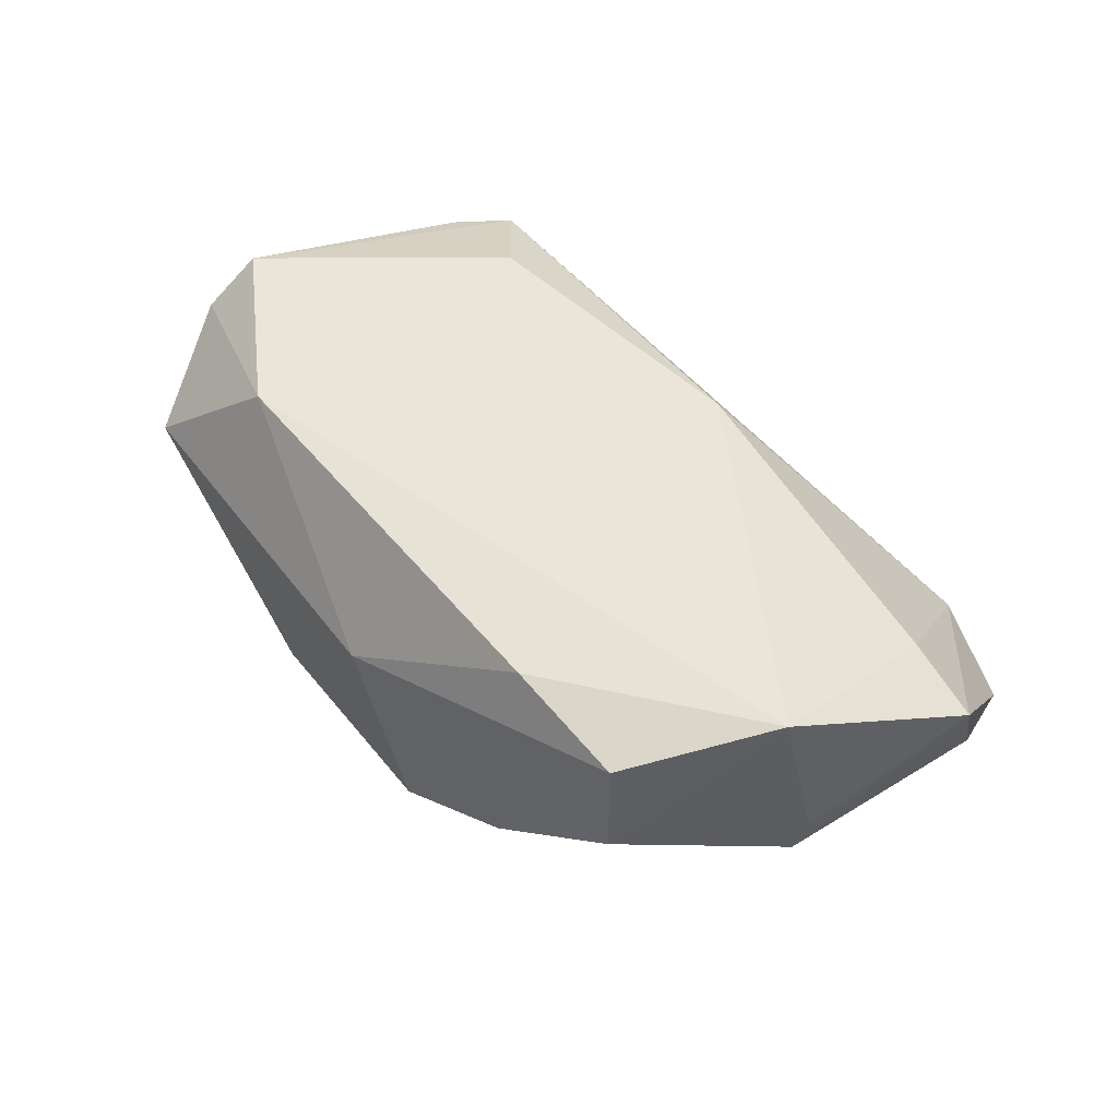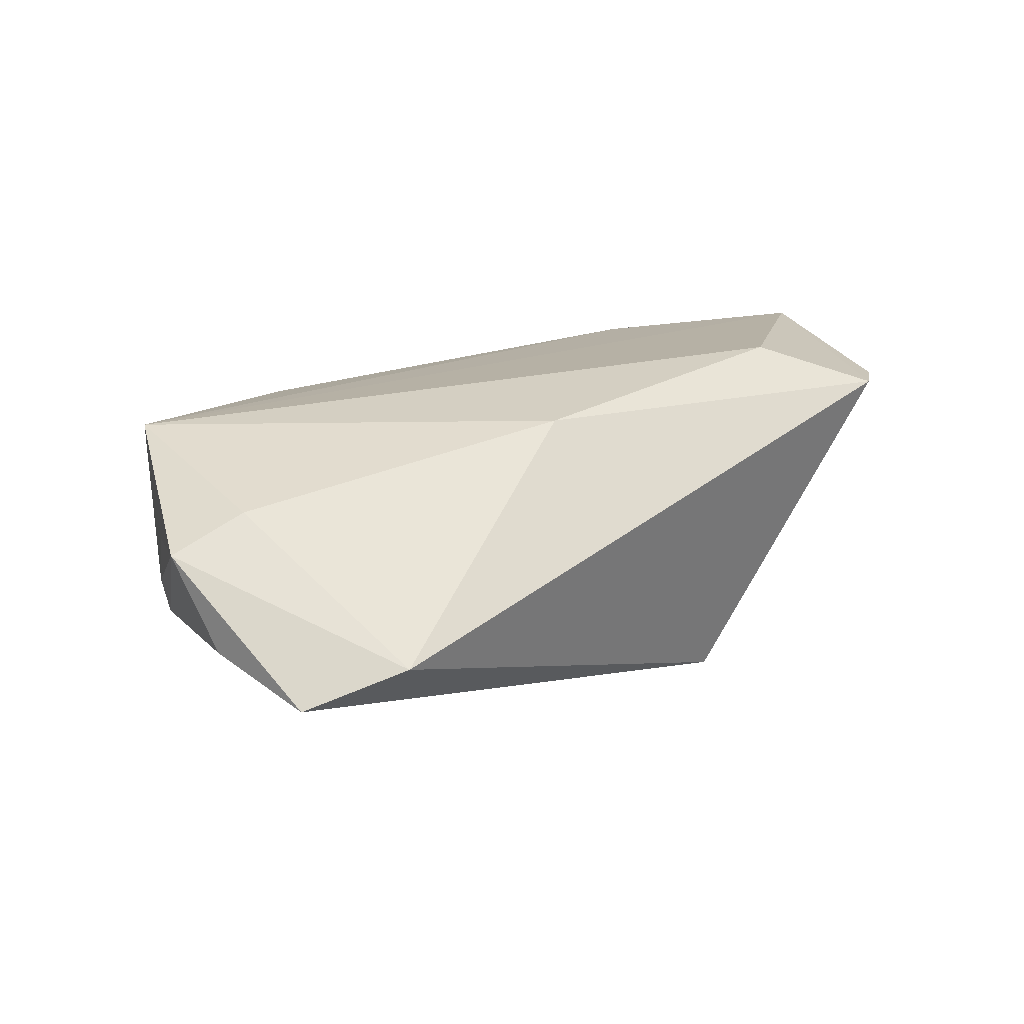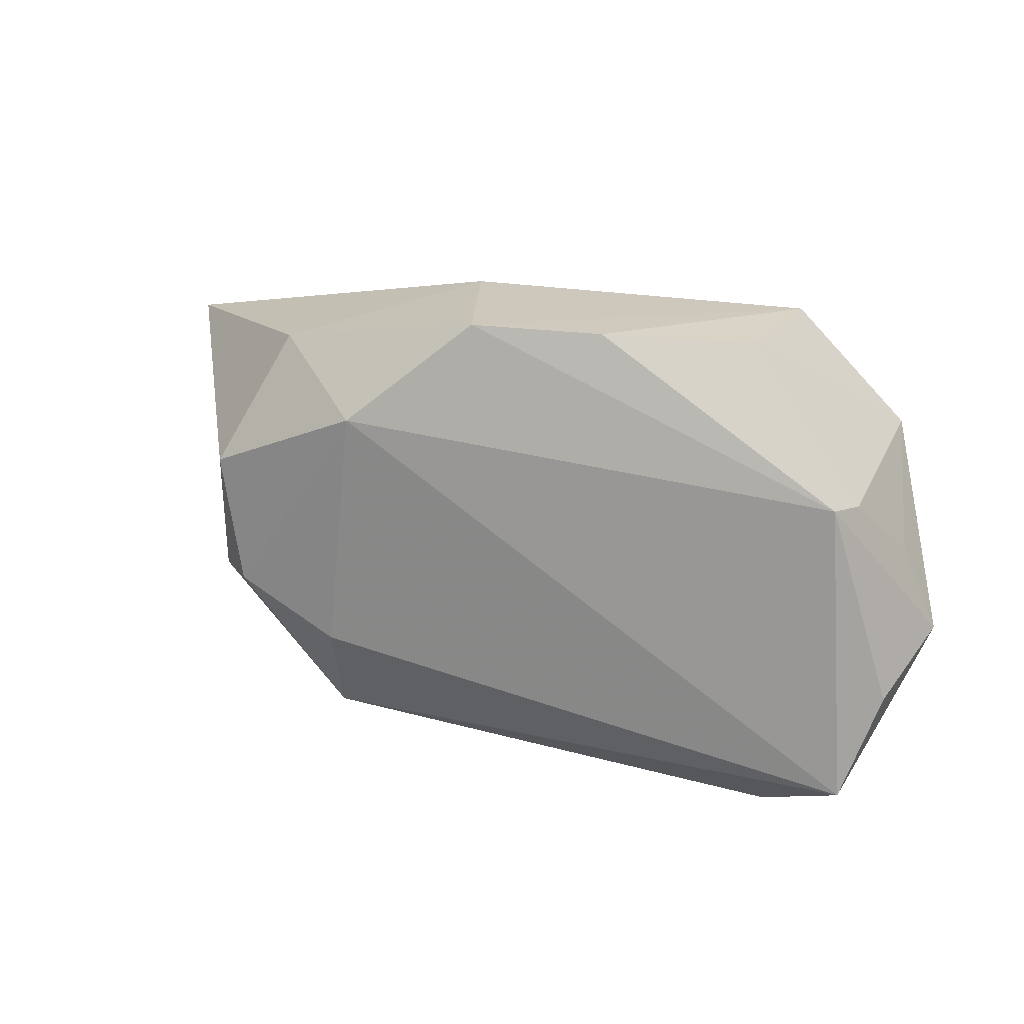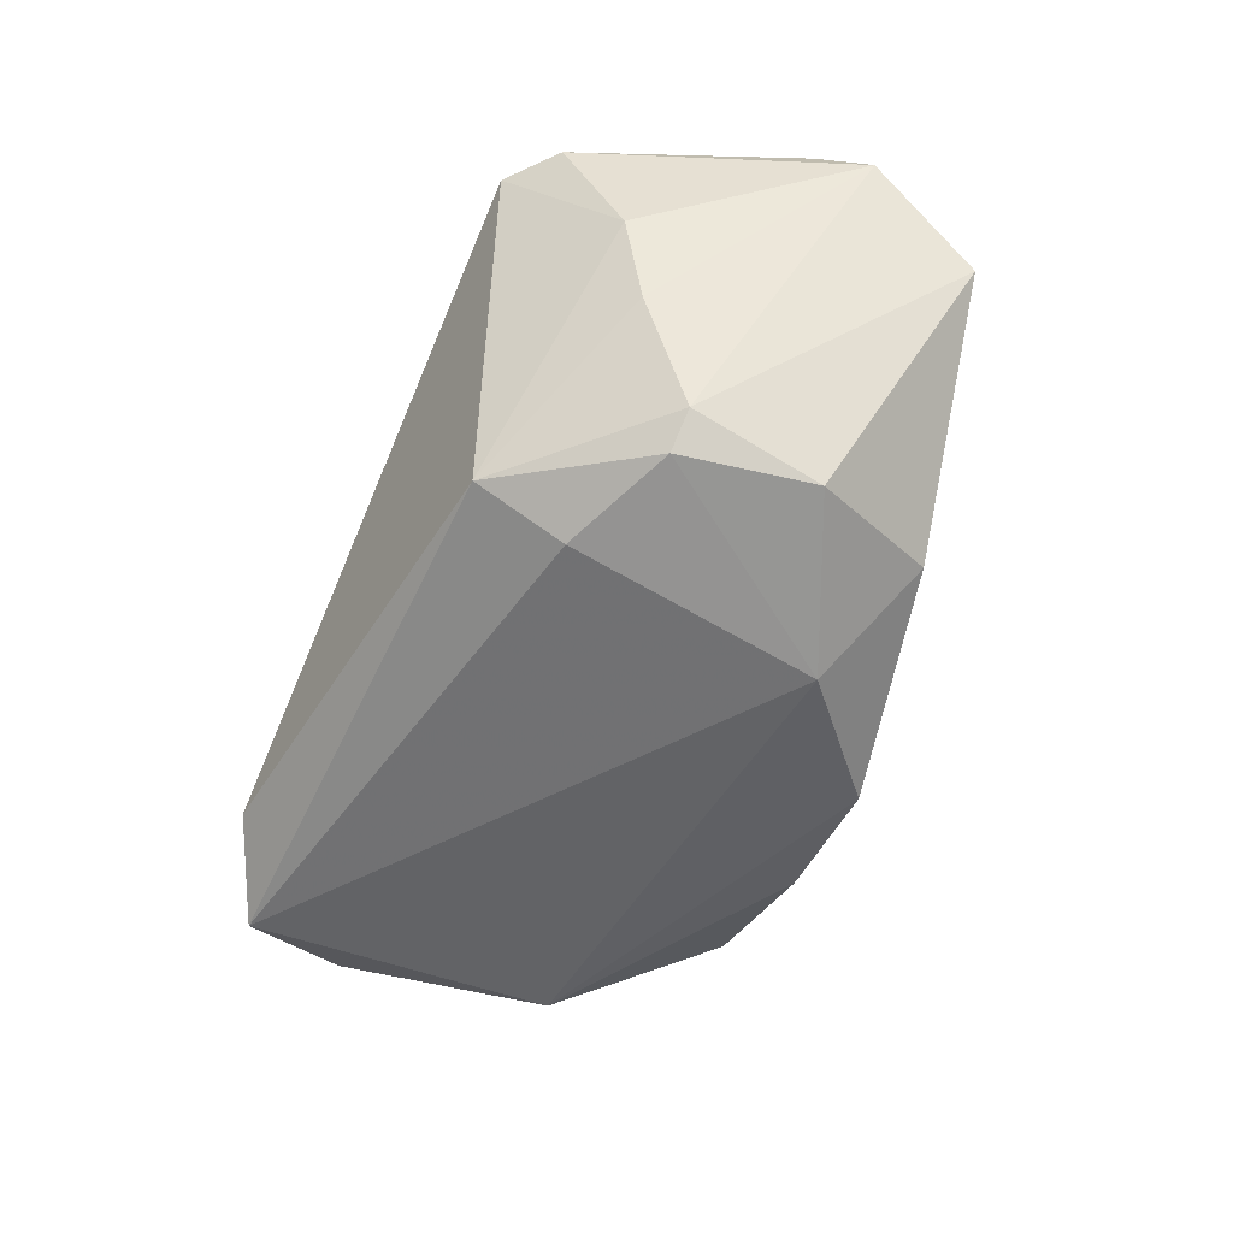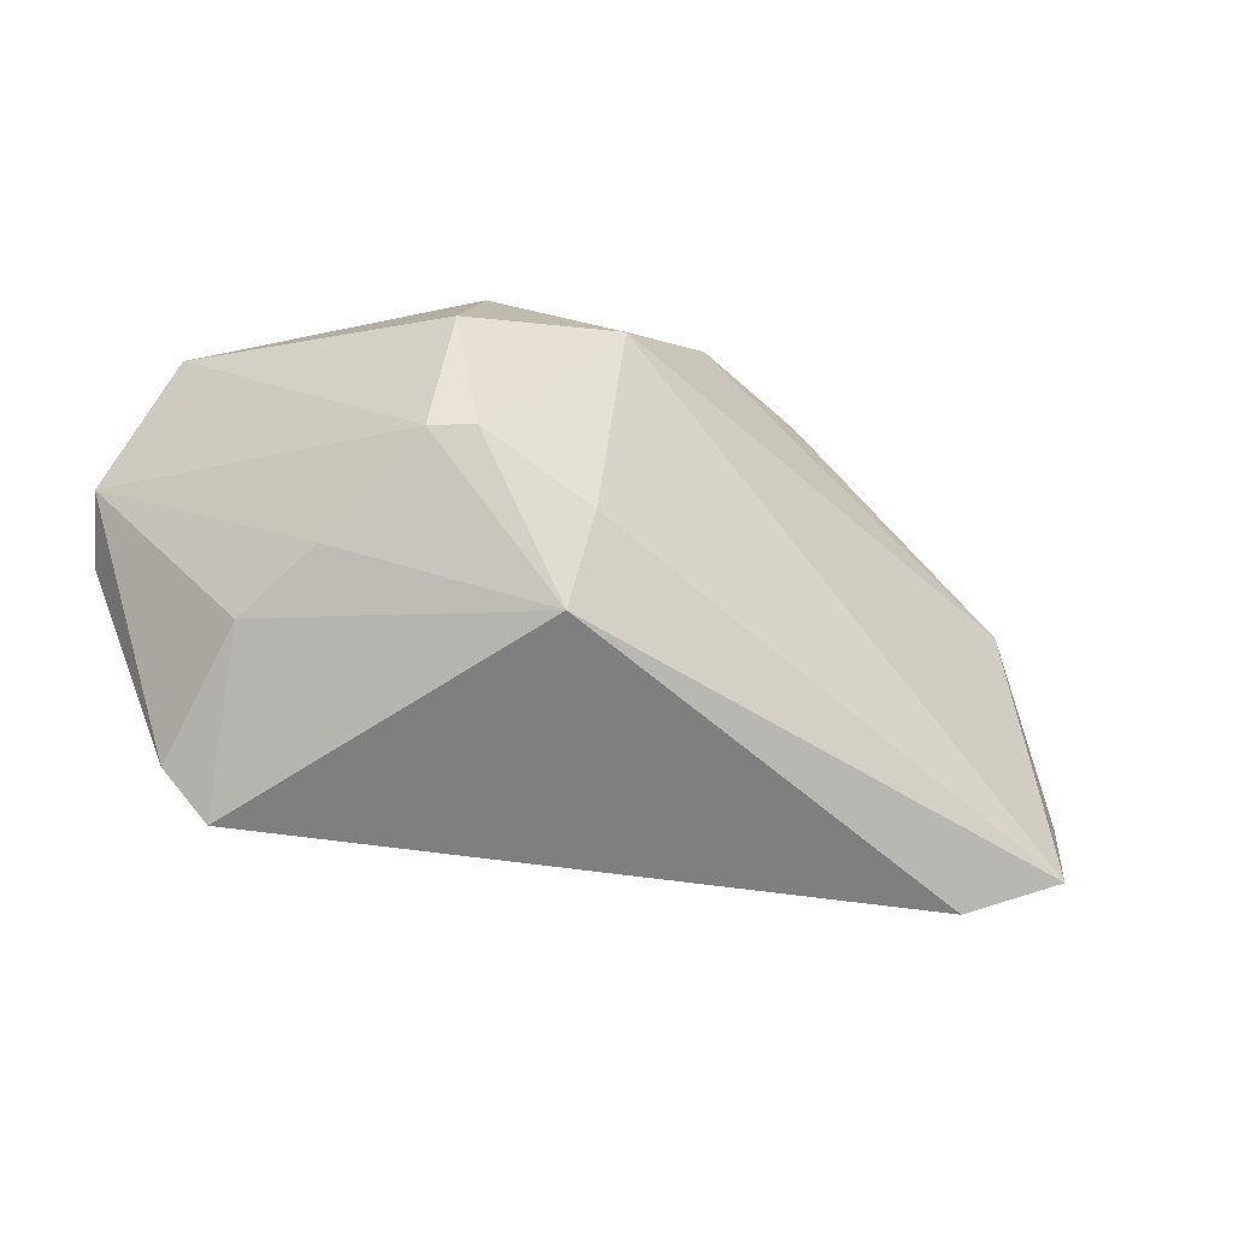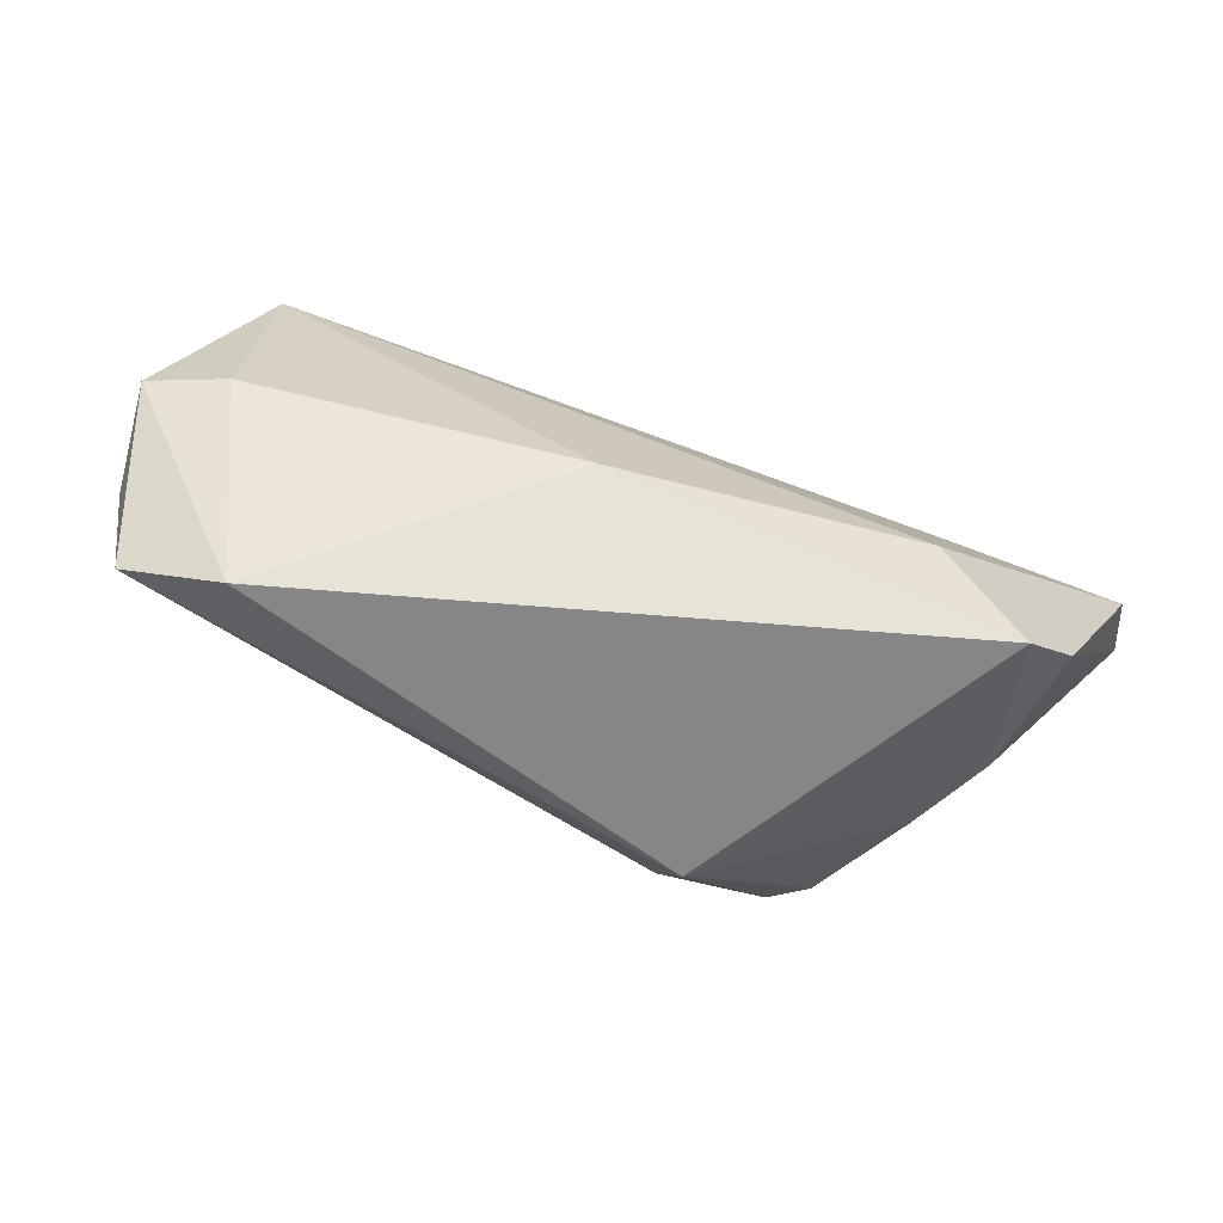
<metadata>
{"format":"obj","ext":"obj","renderer":"f3d","projection":"perspective","resolution":1024,"background":"white","views":[{"elev":43.5,"azim":-137.5,"up":"+Z"},{"elev":16.6,"azim":-38.0,"up":"+Z"},{"elev":22.1,"azim":-152.1,"up":"+Y"},{"elev":-66.8,"azim":66.3,"up":"+Z"},{"elev":-45.1,"azim":152.3,"up":"+Y"},{"elev":-76.9,"azim":-21.5,"up":"+Y"}]}
</metadata>
<code>
v 0.02828 -0.02205 0.02392
v -0.04369 -0.03378 -0.006176
v 0.05531 0.02199 0.004197
v -0.0528 0.01669 0.01693
v 0.05691 0.001396 0.02226
v -0.02091 0.03279 -0.01338
v -0.06269 -0.008193 0.006088
v 0.03966 -0.01496 -0.009104
v 0.04446 -0.01929 0.001907
v -0.05993 -0.01452 -0.005939
v -0.05256 0.0124 -0.009253
v -0.03921 0.03235 0.01148
v 0.01063 0.01971 -0.02633
v 0.004798 0.03311 0.000898
v 0.01553 -0.02538 -0.02173
v -0.01063 -0.0218 0.01861
v 0.0357 0.01957 0.01928
v 0.0289 -0.00706 -0.02633
v 0.01435 -0.01334 -0.02633
v 0.02521 0.02721 -0.01756
v -0.05285 -0.009937 0.01047
v -0.05413 0.01163 -0.004166
v -0.00453 0.03321 -0.01881
v -0.05599 -0.02775 -0.01073
v -0.02255 0.03024 0.01501
v 0.0602 0.007418 0.01567
v 0.04562 -0.02818 0.01879
v 0.03918 -0.03378 0.01932
v 0.03217 0.01025 -0.02602
v -0.03845 0.0315 -0.003046
v -0.05814 0.00308 0.004686
v 0.03374 -0.006787 -0.02325
f 26 3 17
f 17 3 14
f 14 3 20
f 19 24 13
f 15 24 19
f 15 28 2
f 2 24 15
f 28 16 2
f 7 24 2
f 26 17 5
f 5 17 4
f 13 24 11
f 21 4 7
f 21 16 4
f 7 2 21
f 21 2 16
f 4 17 25
f 25 12 4
f 25 17 14
f 14 12 25
f 23 20 13
f 13 11 23
f 14 20 23
f 23 12 14
f 26 5 27
f 27 5 28
f 4 16 1
f 1 5 4
f 1 16 28
f 28 5 1
f 22 11 7
f 10 24 7
f 7 11 10
f 10 11 24
f 9 28 15
f 15 8 9
f 9 27 28
f 9 8 26
f 26 27 9
f 13 20 29
f 29 20 3
f 12 23 6
f 6 23 11
f 7 4 31
f 31 22 7
f 4 22 31
f 11 22 30
f 12 6 30
f 30 6 11
f 4 12 30
f 30 22 4
f 18 19 13
f 13 29 18
f 15 19 18
f 32 29 3
f 32 3 26
f 26 8 32
f 32 18 29
f 32 8 15
f 15 18 32

</code>
